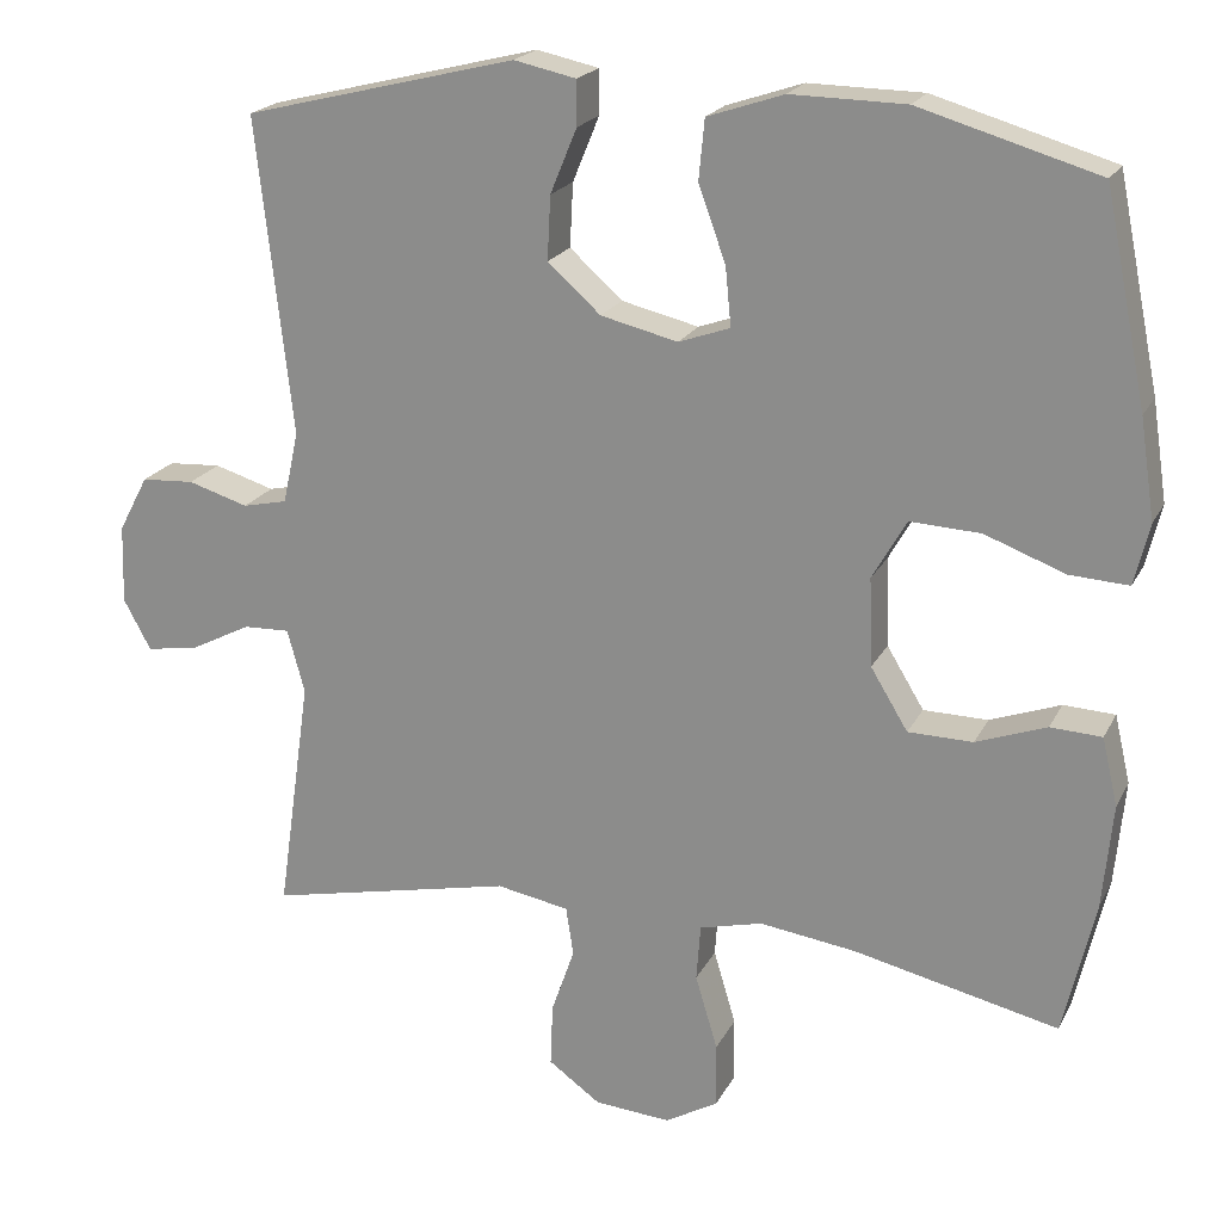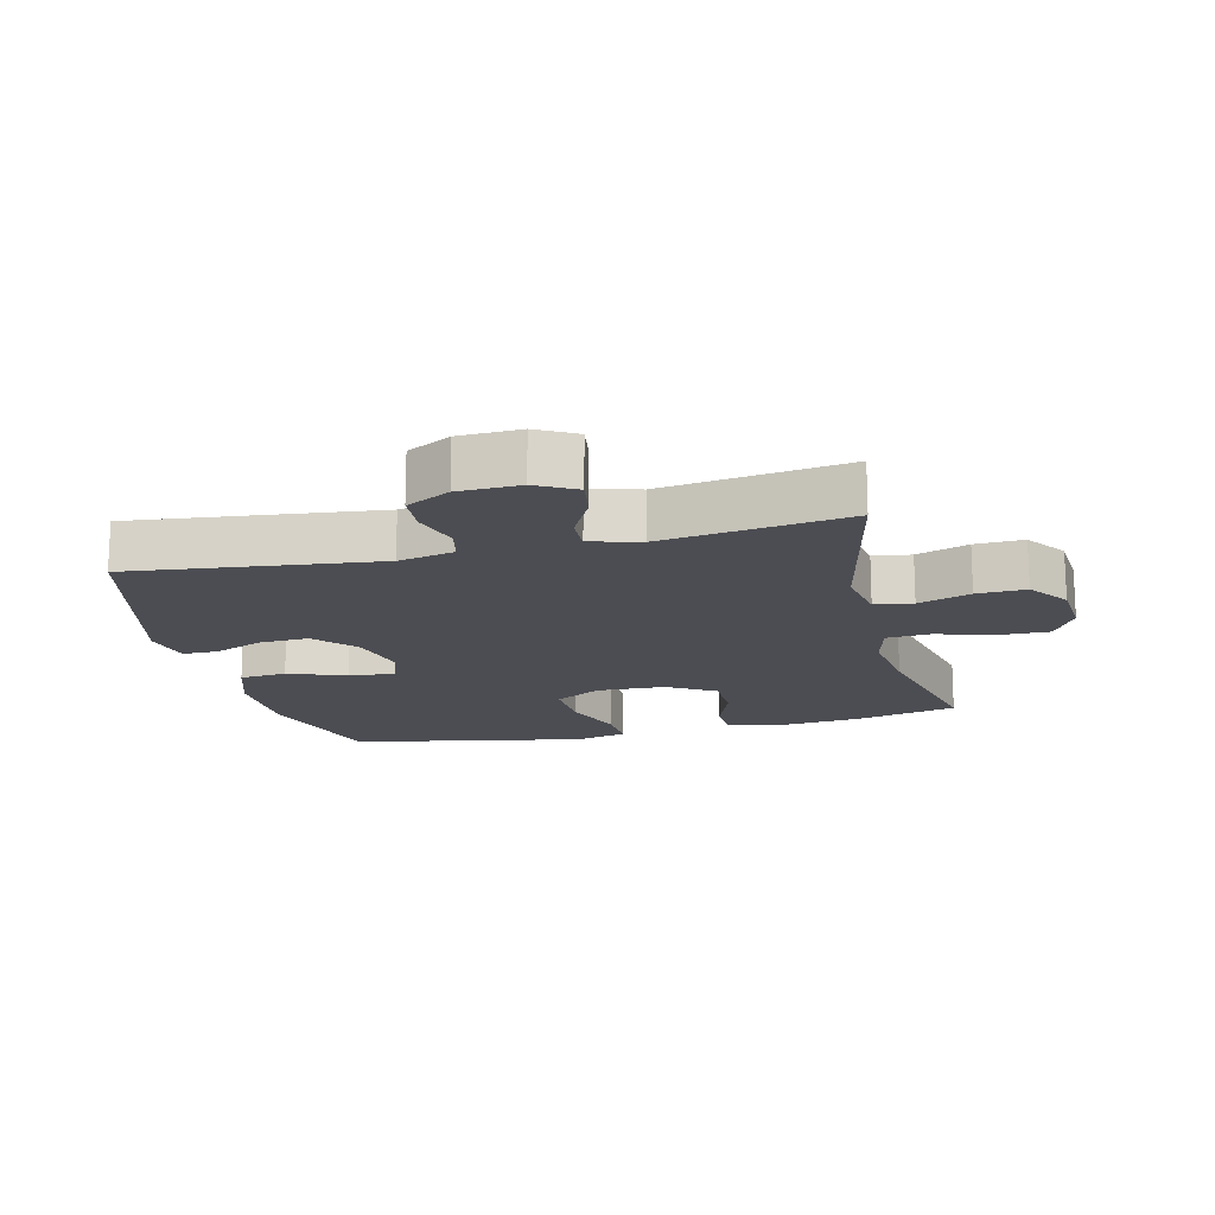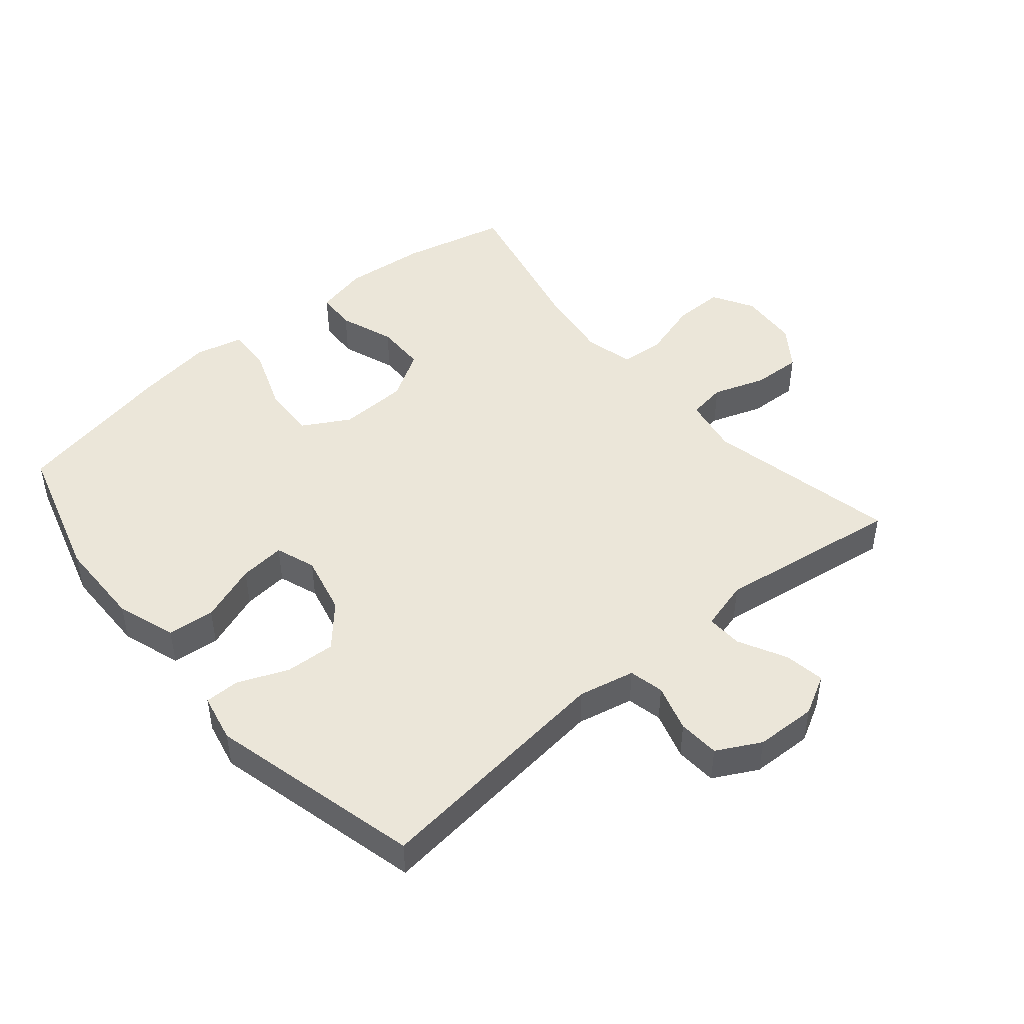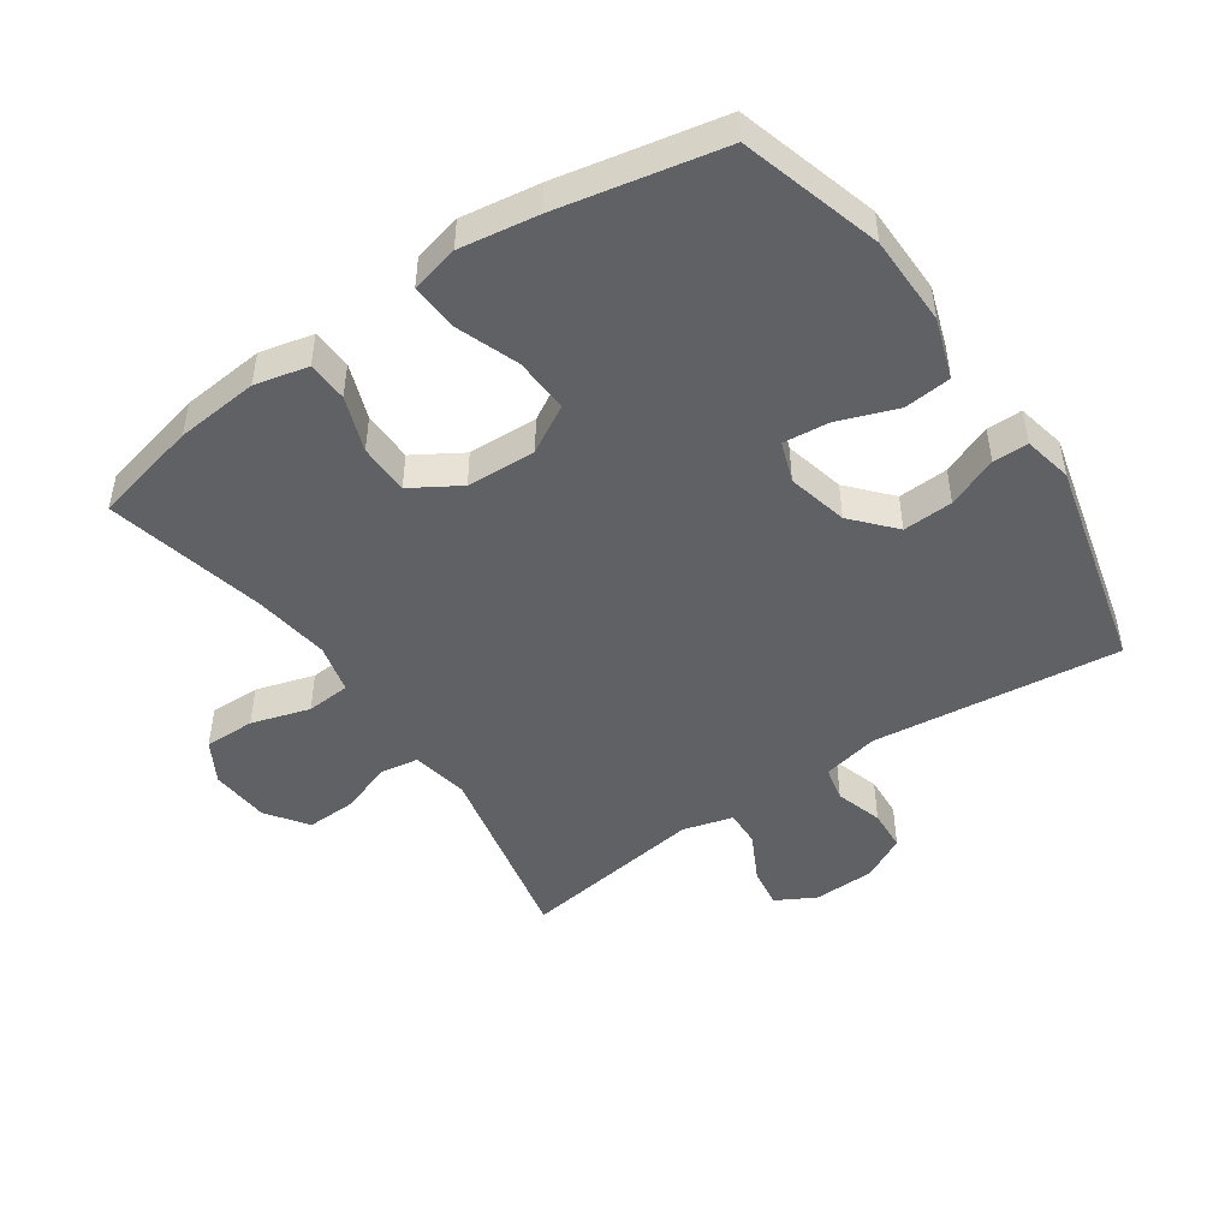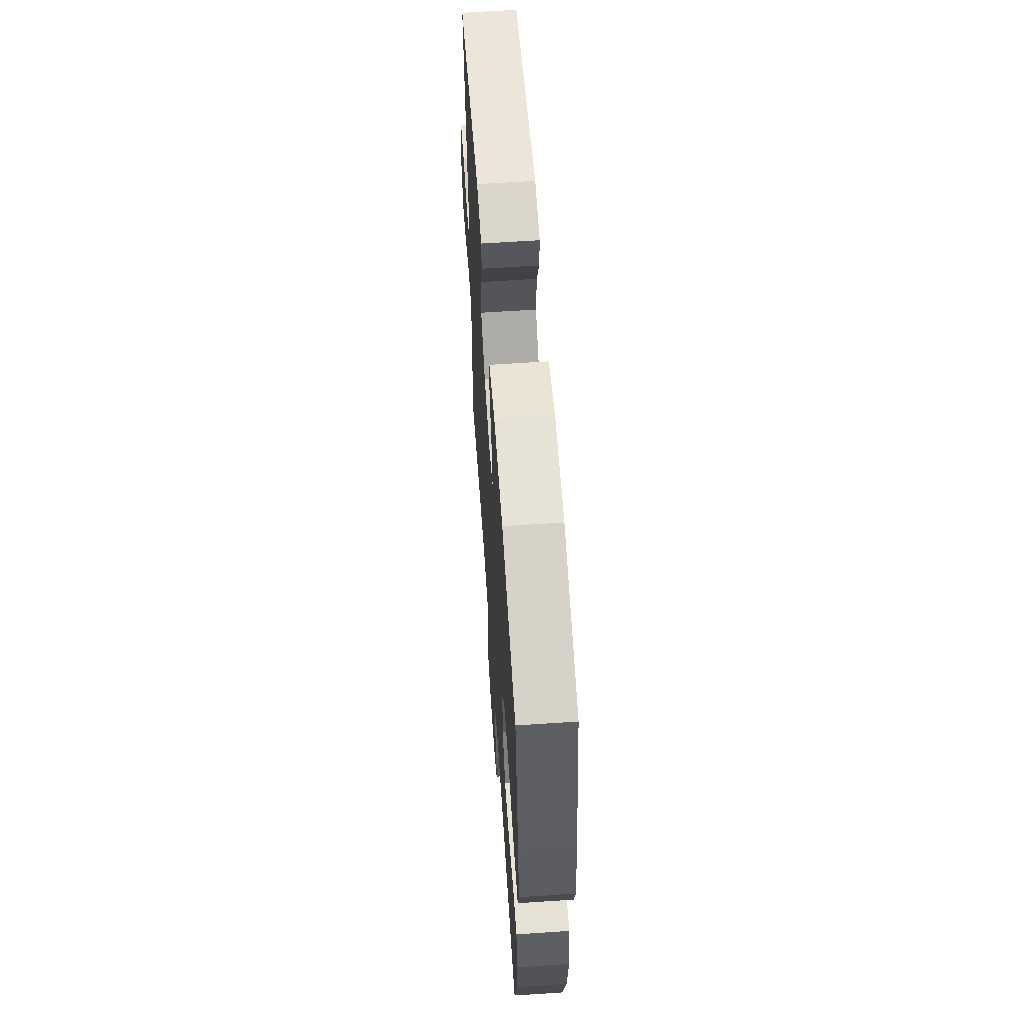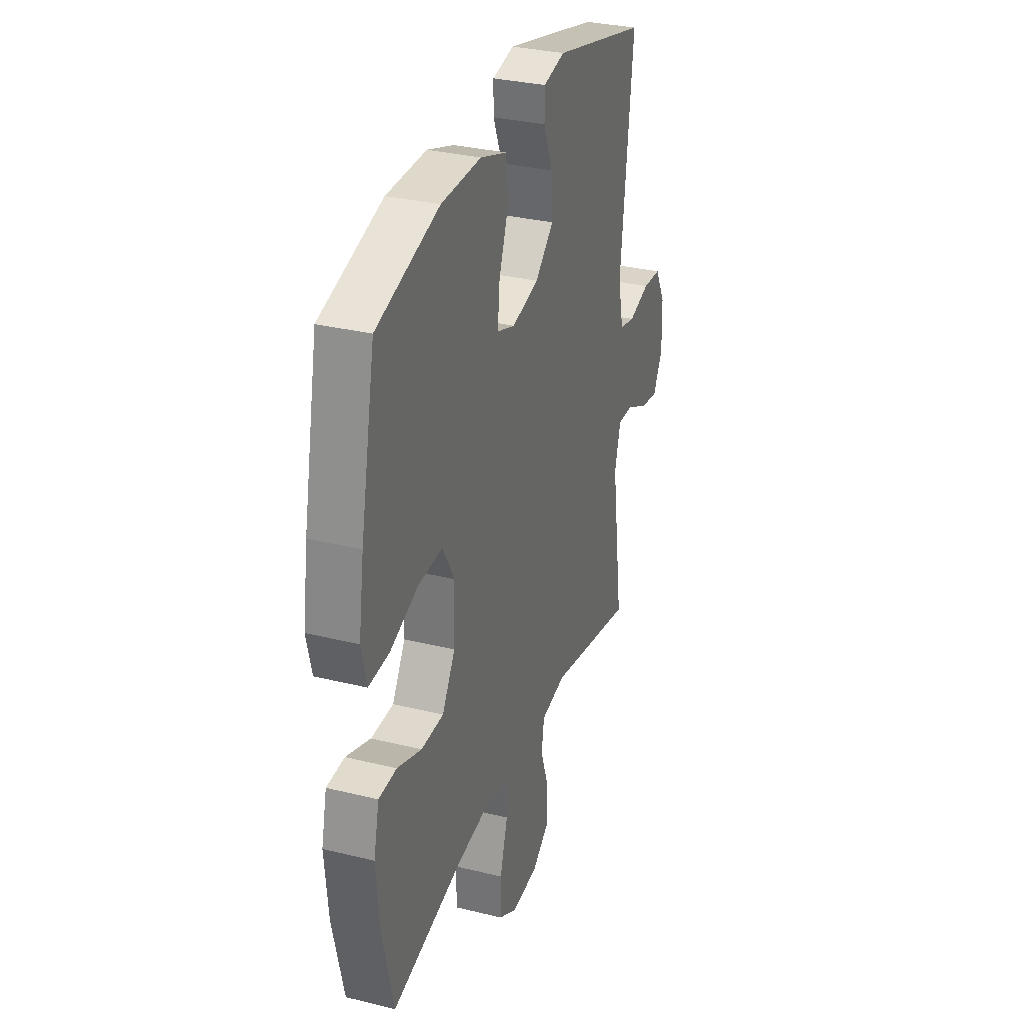
<metadata>
{"format":"obj","ext":"obj","renderer":"f3d","projection":"perspective","resolution":1024,"background":"white","views":[{"elev":20.5,"azim":-159.4,"up":"+Z"},{"elev":-16.3,"azim":103.6,"up":"+Y"},{"elev":46.8,"azim":49.9,"up":"+Y"},{"elev":-47.6,"azim":-55.6,"up":"+Y"},{"elev":62.0,"azim":-93.9,"up":"+Z"},{"elev":31.6,"azim":-70.8,"up":"+Z"}]}
</metadata>
<code>
v 0.5 0.07 -0.5
v 0.202 0.07 -0.436
v 0.114 0.07 -0.452
v 0.105 0.07 -0.511
v 0.133 0.07 -0.592
v 0.136 0.07 -0.668
v 0.073 0.07 -0.713
v -0.019 0.07 -0.72
v -0.083 0.07 -0.683
v -0.082 0.07 -0.605
v -0.055 0.07 -0.515
v -0.06 0.07 -0.447
v -0.136 0.07 -0.428
v -0.253 0.07 -0.444
v -0.5 0.07 -0.5
v -0.538 0.07 -0.337
v -0.55 0.07 -0.21
v -0.531 0.07 -0.128
v -0.469 0.07 -0.125
v -0.384 0.07 -0.156
v -0.306 0.07 -0.155
v -0.261 0.07 -0.081
v -0.257 0.07 0.026
v -0.298 0.07 0.098
v -0.383 0.07 0.094
v -0.48 0.07 0.058
v -0.551 0.07 0.054
v -0.569 0.07 0.128
v -0.551 0.07 0.248
v -0.5 0.07 0.5
v -0.284 0.07 0.563
v -0.146 0.07 0.565
v -0.054 0.07 0.534
v -0.047 0.07 0.461
v -0.08 0.07 0.371
v -0.087 0.07 0.3
v -0.025 0.07 0.278
v 0.068 0.07 0.3
v 0.132 0.07 0.357
v 0.128 0.07 0.434
v 0.096 0.07 0.512
v 0.096 0.07 0.566
v 0.171 0.07 0.582
v 0.5 0.07 0.5
v 0.457 0.07 0.118
v 0.476 0.07 0.031
v 0.53 0.07 0.019
v 0.603 0.07 0.041
v 0.667 0.07 0.037
v 0.703 0.07 -0.031
v 0.706 0.07 -0.126
v 0.673 0.07 -0.187
v 0.61 0.07 -0.177
v 0.536 0.07 -0.139
v 0.48 0.07 -0.137
v 0.459 0.07 -0.214
v 0.5 0 -0.5
v 0.202 0 -0.436
v 0.114 0 -0.452
v 0.105 0 -0.511
v 0.133 0 -0.592
v 0.136 0 -0.668
v 0.073 0 -0.713
v -0.019 0 -0.72
v -0.083 0 -0.683
v -0.082 0 -0.605
v -0.055 0 -0.515
v -0.06 0 -0.447
v -0.136 0 -0.428
v -0.253 0 -0.444
v -0.5 0 -0.5
v -0.538 0 -0.337
v -0.55 0 -0.21
v -0.531 0 -0.128
v -0.469 0 -0.125
v -0.384 0 -0.156
v -0.306 0 -0.155
v -0.261 0 -0.081
v -0.257 0 0.026
v -0.298 0 0.098
v -0.383 0 0.094
v -0.48 0 0.058
v -0.551 0 0.054
v -0.569 0 0.128
v -0.551 0 0.248
v -0.5 0 0.5
v -0.284 0 0.563
v -0.146 0 0.565
v -0.054 0 0.534
v -0.047 0 0.461
v -0.08 0 0.371
v -0.087 0 0.3
v -0.025 0 0.278
v 0.068 0 0.3
v 0.132 0 0.357
v 0.128 0 0.434
v 0.096 0 0.512
v 0.096 0 0.566
v 0.171 0 0.582
v 0.5 0 0.5
v 0.457 0 0.118
v 0.476 0 0.031
v 0.53 0 0.019
v 0.603 0 0.041
v 0.667 0 0.037
v 0.703 0 -0.031
v 0.706 0 -0.126
v 0.673 0 -0.187
v 0.61 0 -0.177
v 0.536 0 -0.139
v 0.48 0 -0.137
v 0.459 0 -0.214
f 52 53 54
f 51 52 54
f 50 51 54
f 49 50 54
f 48 49 54
f 47 48 54
f 46 47 54 55
f 45 46 55 56
f 43 44 45
f 42 43 45
f 41 42 45
f 40 41 45
f 39 40 45 56
f 33 34 35
f 32 33 35
f 31 32 35
f 30 31 35
f 29 30 35
f 28 29 35
f 27 28 35
f 26 27 35
f 25 26 35
f 24 25 35 36
f 23 24 36 37
f 18 19 20
f 17 18 20
f 16 17 20
f 15 16 20
f 14 15 20
f 13 14 20 21
f 12 13 21 22
f 9 10 11
f 8 9 11
f 7 8 11
f 6 7 11
f 5 6 11
f 4 5 11
f 3 4 11 12
f 23 37 38
f 22 23 38
f 12 22 38
f 3 12 38
f 2 3 38
f 38 39 56
f 2 38 56
f 1 2 56
f 110 109 108
f 110 108 107
f 110 107 106
f 110 106 105
f 110 105 104
f 110 104 103
f 111 110 103 102
f 112 111 102 101
f 101 100 99
f 101 99 98
f 101 98 97
f 101 97 96
f 112 101 96 95
f 91 90 89
f 91 89 88
f 91 88 87
f 91 87 86
f 91 86 85
f 91 85 84
f 91 84 83
f 91 83 82
f 91 82 81
f 92 91 81 80
f 93 92 80 79
f 76 75 74
f 76 74 73
f 76 73 72
f 76 72 71
f 76 71 70
f 77 76 70 69
f 78 77 69 68
f 67 66 65
f 67 65 64
f 67 64 63
f 67 63 62
f 67 62 61
f 67 61 60
f 68 67 60 59
f 94 93 79
f 94 79 78
f 94 78 68
f 94 68 59
f 94 59 58
f 112 95 94
f 112 94 58
f 112 58 57
f 1 57 58 2
f 2 58 59 3
f 3 59 60 4
f 4 60 61 5
f 5 61 62 6
f 6 62 63 7
f 7 63 64 8
f 8 64 65 9
f 9 65 66 10
f 10 66 67 11
f 11 67 68 12
f 12 68 69 13
f 13 69 70 14
f 14 70 71 15
f 15 71 72 16
f 16 72 73 17
f 17 73 74 18
f 18 74 75 19
f 19 75 76 20
f 20 76 77 21
f 21 77 78 22
f 22 78 79 23
f 23 79 80 24
f 24 80 81 25
f 25 81 82 26
f 26 82 83 27
f 27 83 84 28
f 28 84 85 29
f 29 85 86 30
f 30 86 87 31
f 31 87 88 32
f 32 88 89 33
f 33 89 90 34
f 34 90 91 35
f 35 91 92 36
f 36 92 93 37
f 37 93 94 38
f 38 94 95 39
f 39 95 96 40
f 40 96 97 41
f 41 97 98 42
f 42 98 99 43
f 43 99 100 44
f 44 100 101 45
f 45 101 102 46
f 46 102 103 47
f 47 103 104 48
f 48 104 105 49
f 49 105 106 50
f 50 106 107 51
f 51 107 108 52
f 52 108 109 53
f 53 109 110 54
f 54 110 111 55
f 55 111 112 56
f 56 112 57 1

</code>
